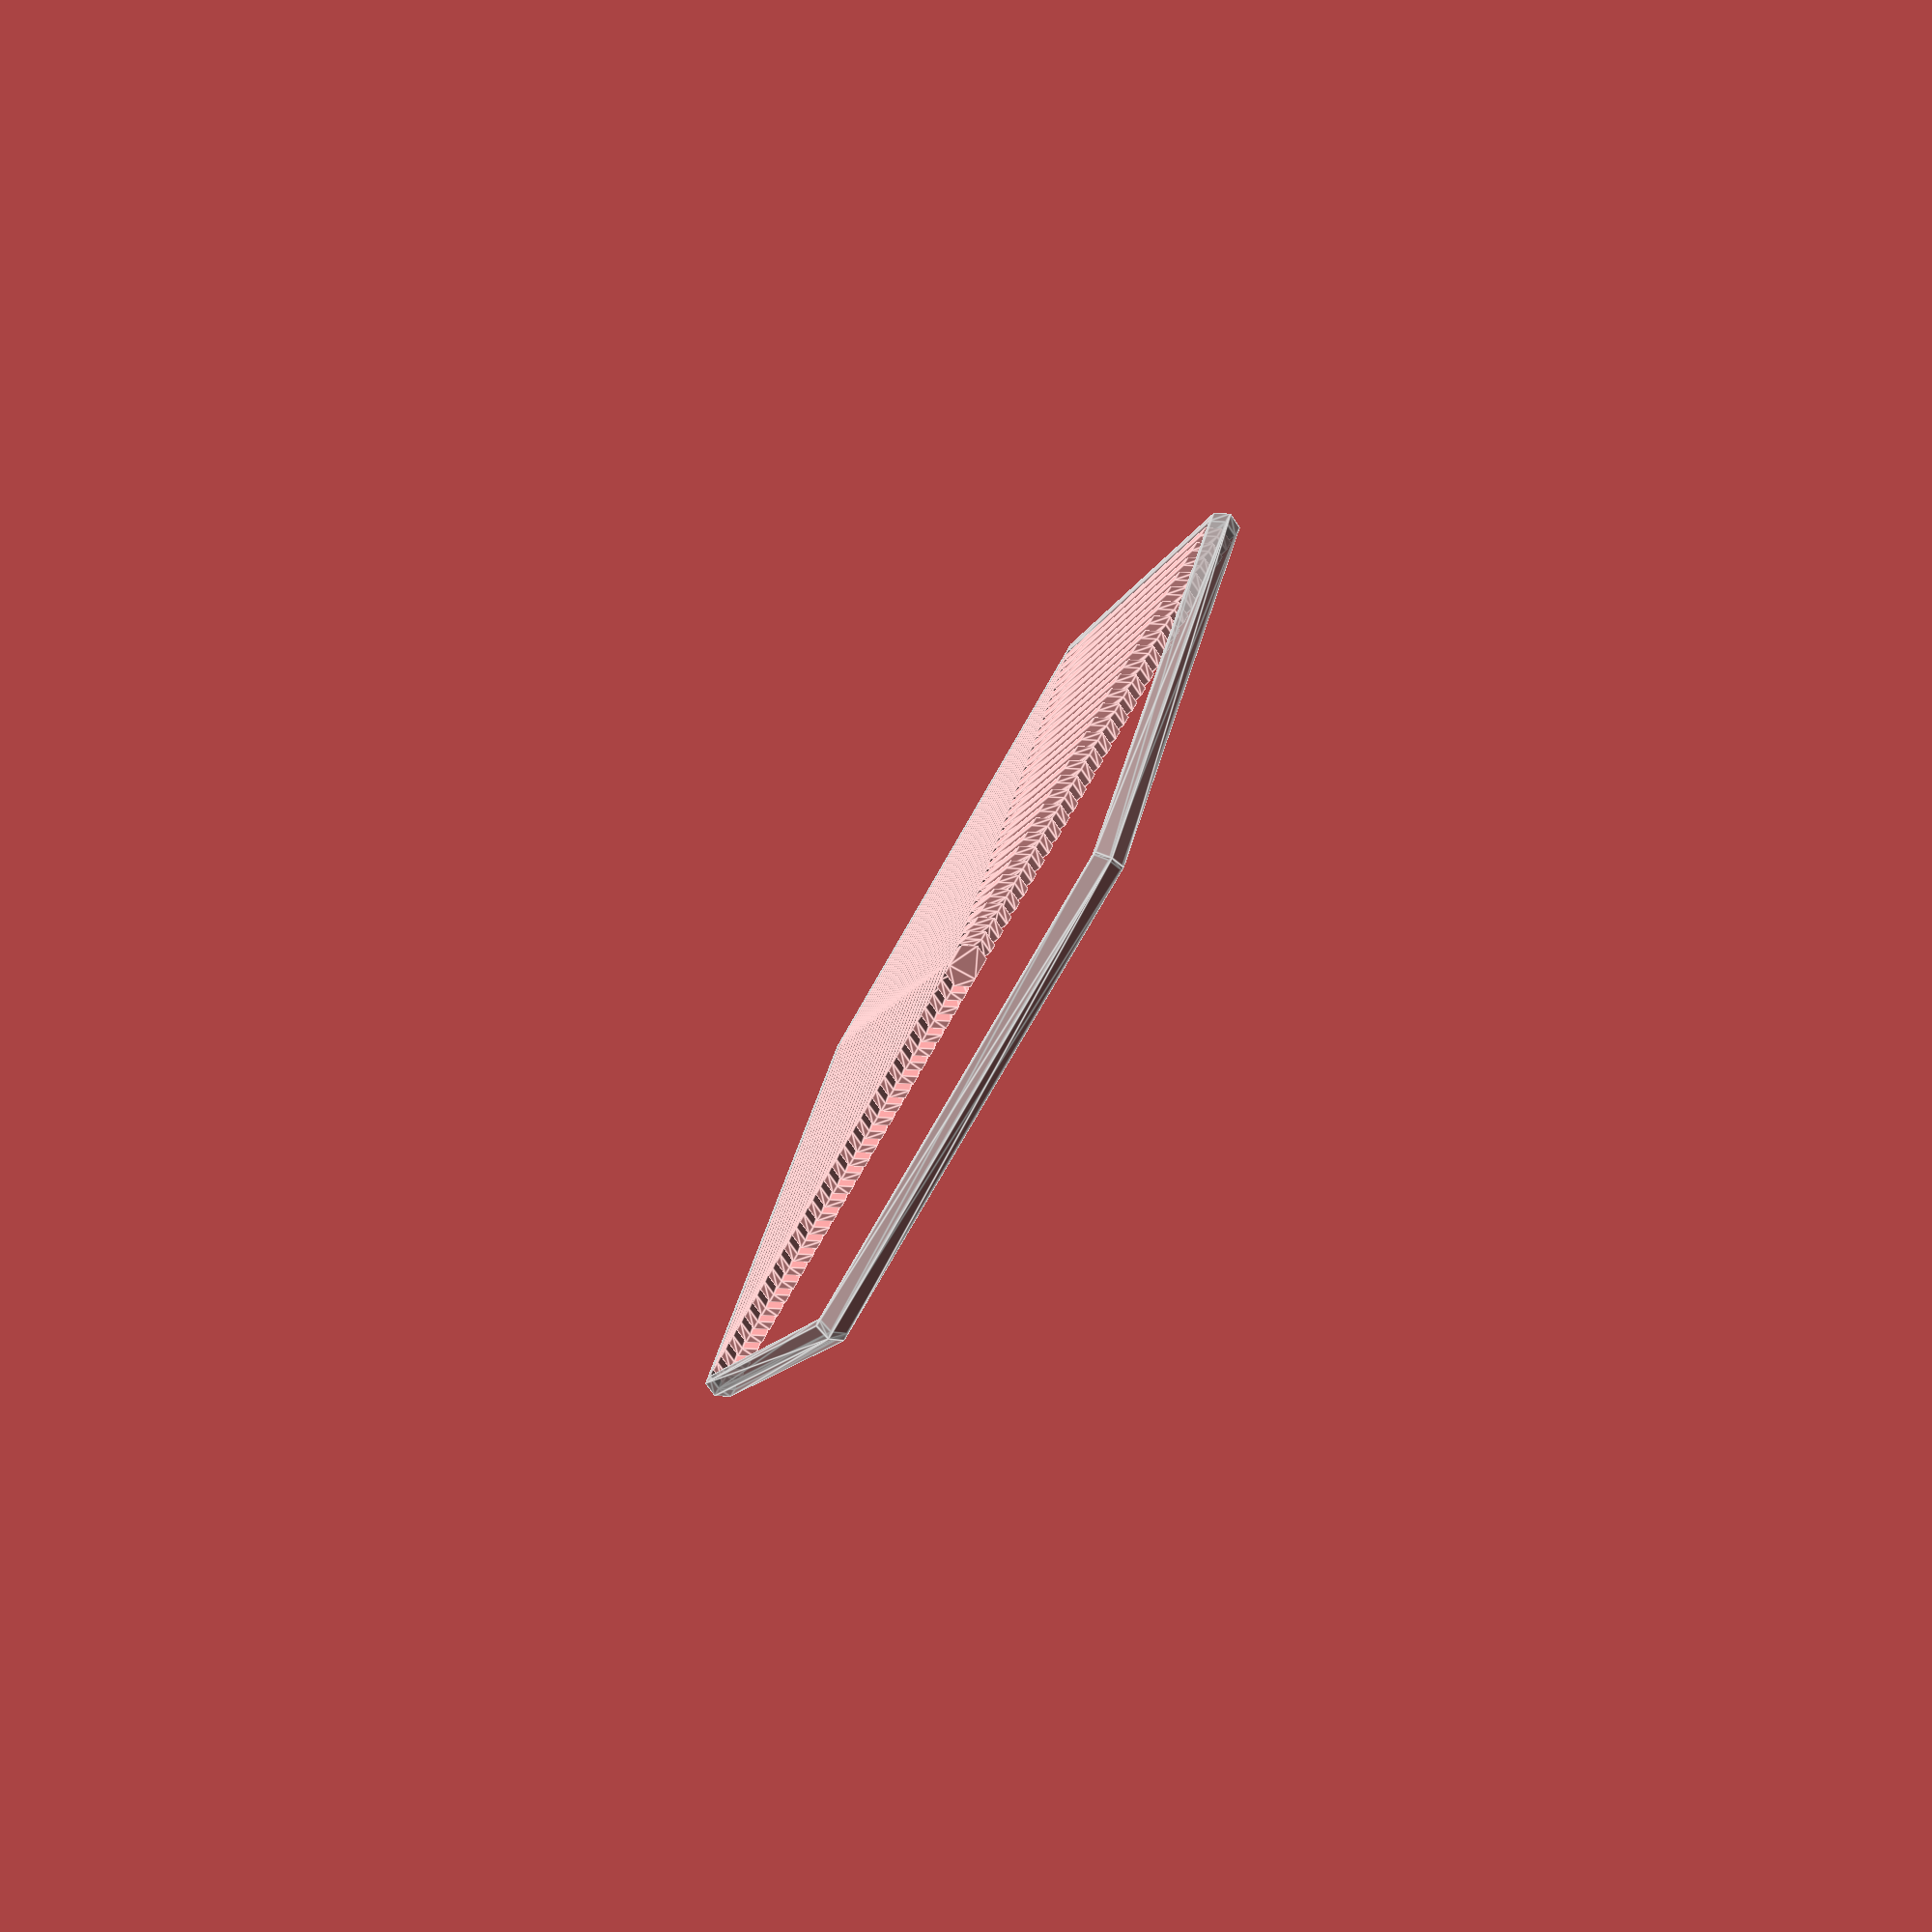
<openscad>
/* Lib generating hexagonal print-in-place fidgets. */

NB_SIDES     = 6;
ATOM         = .01;
DO_CROSS_CUT = $preview;

// Lower slanted part of a wall
module side_bottom(base, height, shift) {
    hull() {
        cube([ base, ATOM, ATOM ]);
        translate([ shift, 0, height / 2 ])
        cube([ base, ATOM, ATOM ]);
    }
}

// Upper slanted part of a wall
module side_top(base, height, shift) {
    hull() {
        translate([ 0, 0, height ])
        cube([ base, ATOM, ATOM ]);
        translate([ shift, 0, height / 2 ])
        cube([ base, ATOM, ATOM ]);
    }
}

// Complete wall
module piece(radius, base, height, shift, allow_cut = true) {
    n = DO_CROSS_CUT && allow_cut ? NB_SIDES / 2 - 1 : NB_SIDES - 1;
    for (i = [0:n]) {
        hull() {
            rotate([ 0, 0, 360 / NB_SIDES * i ])
            translate([ radius, 0, 0 ])
            side_bottom(base, height, shift);

            rotate([ 0, 0, 360 / NB_SIDES * (i + 1) ])
            translate([ radius, 0, 0 ])
            side_bottom(base, height, shift);
        }

        hull() {
            rotate([ 0, 0, 360 / NB_SIDES * i ])
            translate([ radius, 0, 0 ])
            side_top(base, height, shift);

            rotate([ 0, 0, 360 / NB_SIDES * (i + 1) ])
            translate([ radius, 0, 0 ])
            side_top(base, height, shift);
        }
    }
}

// Complete fidget with concentric walls
module fidget(radius_min, // exact minimum radius
              radius_max, // maximum radius (may not be exactly met)
              base,       // thickness of wall touching floor
              height,     // height of wall
              shift,      // lateral wall shift, to obtain a slant
              gap,        // lateral space between walls
              filled_center = false,    // fill the center piece or not
              only_outer_frame = false, // generate only the outmost wall
) {
    step = base + gap;
    n_pieces = floor((radius_max - radius_min) / step); // how many walls
    outer_r = radius_min + step * n_pieces; // outer radius (not counting 2x shift)

    rotate([ 0, 0, 30 ]) {
        if (only_outer_frame) {
            piece(outer_r, base, height, shift, false);
        } else {
            for (r = [radius_min:step:radius_max]) {
                if (r == radius_min && filled_center) {
                    hull() piece(r, base, height, shift);
                } else {
                    piece(r, base, height, shift);
                }
            }
        }
    }
}

// Example

GAP        = 1;
BASE       = 1.25;
SHIFT      = GAP;
HEIGHT     = 4;
DIAMETER   = 140;
RADIUS_MAX = DIAMETER / 2;
RADIUS_MIN = 1;

fidget(RADIUS_MIN, RADIUS_MAX, BASE, HEIGHT, SHIFT, GAP, true);

% fidget(RADIUS_MIN, RADIUS_MAX, BASE, HEIGHT, SHIFT, GAP, true, true);

</openscad>
<views>
elev=73.8 azim=29.5 roll=60.6 proj=p view=edges
</views>
